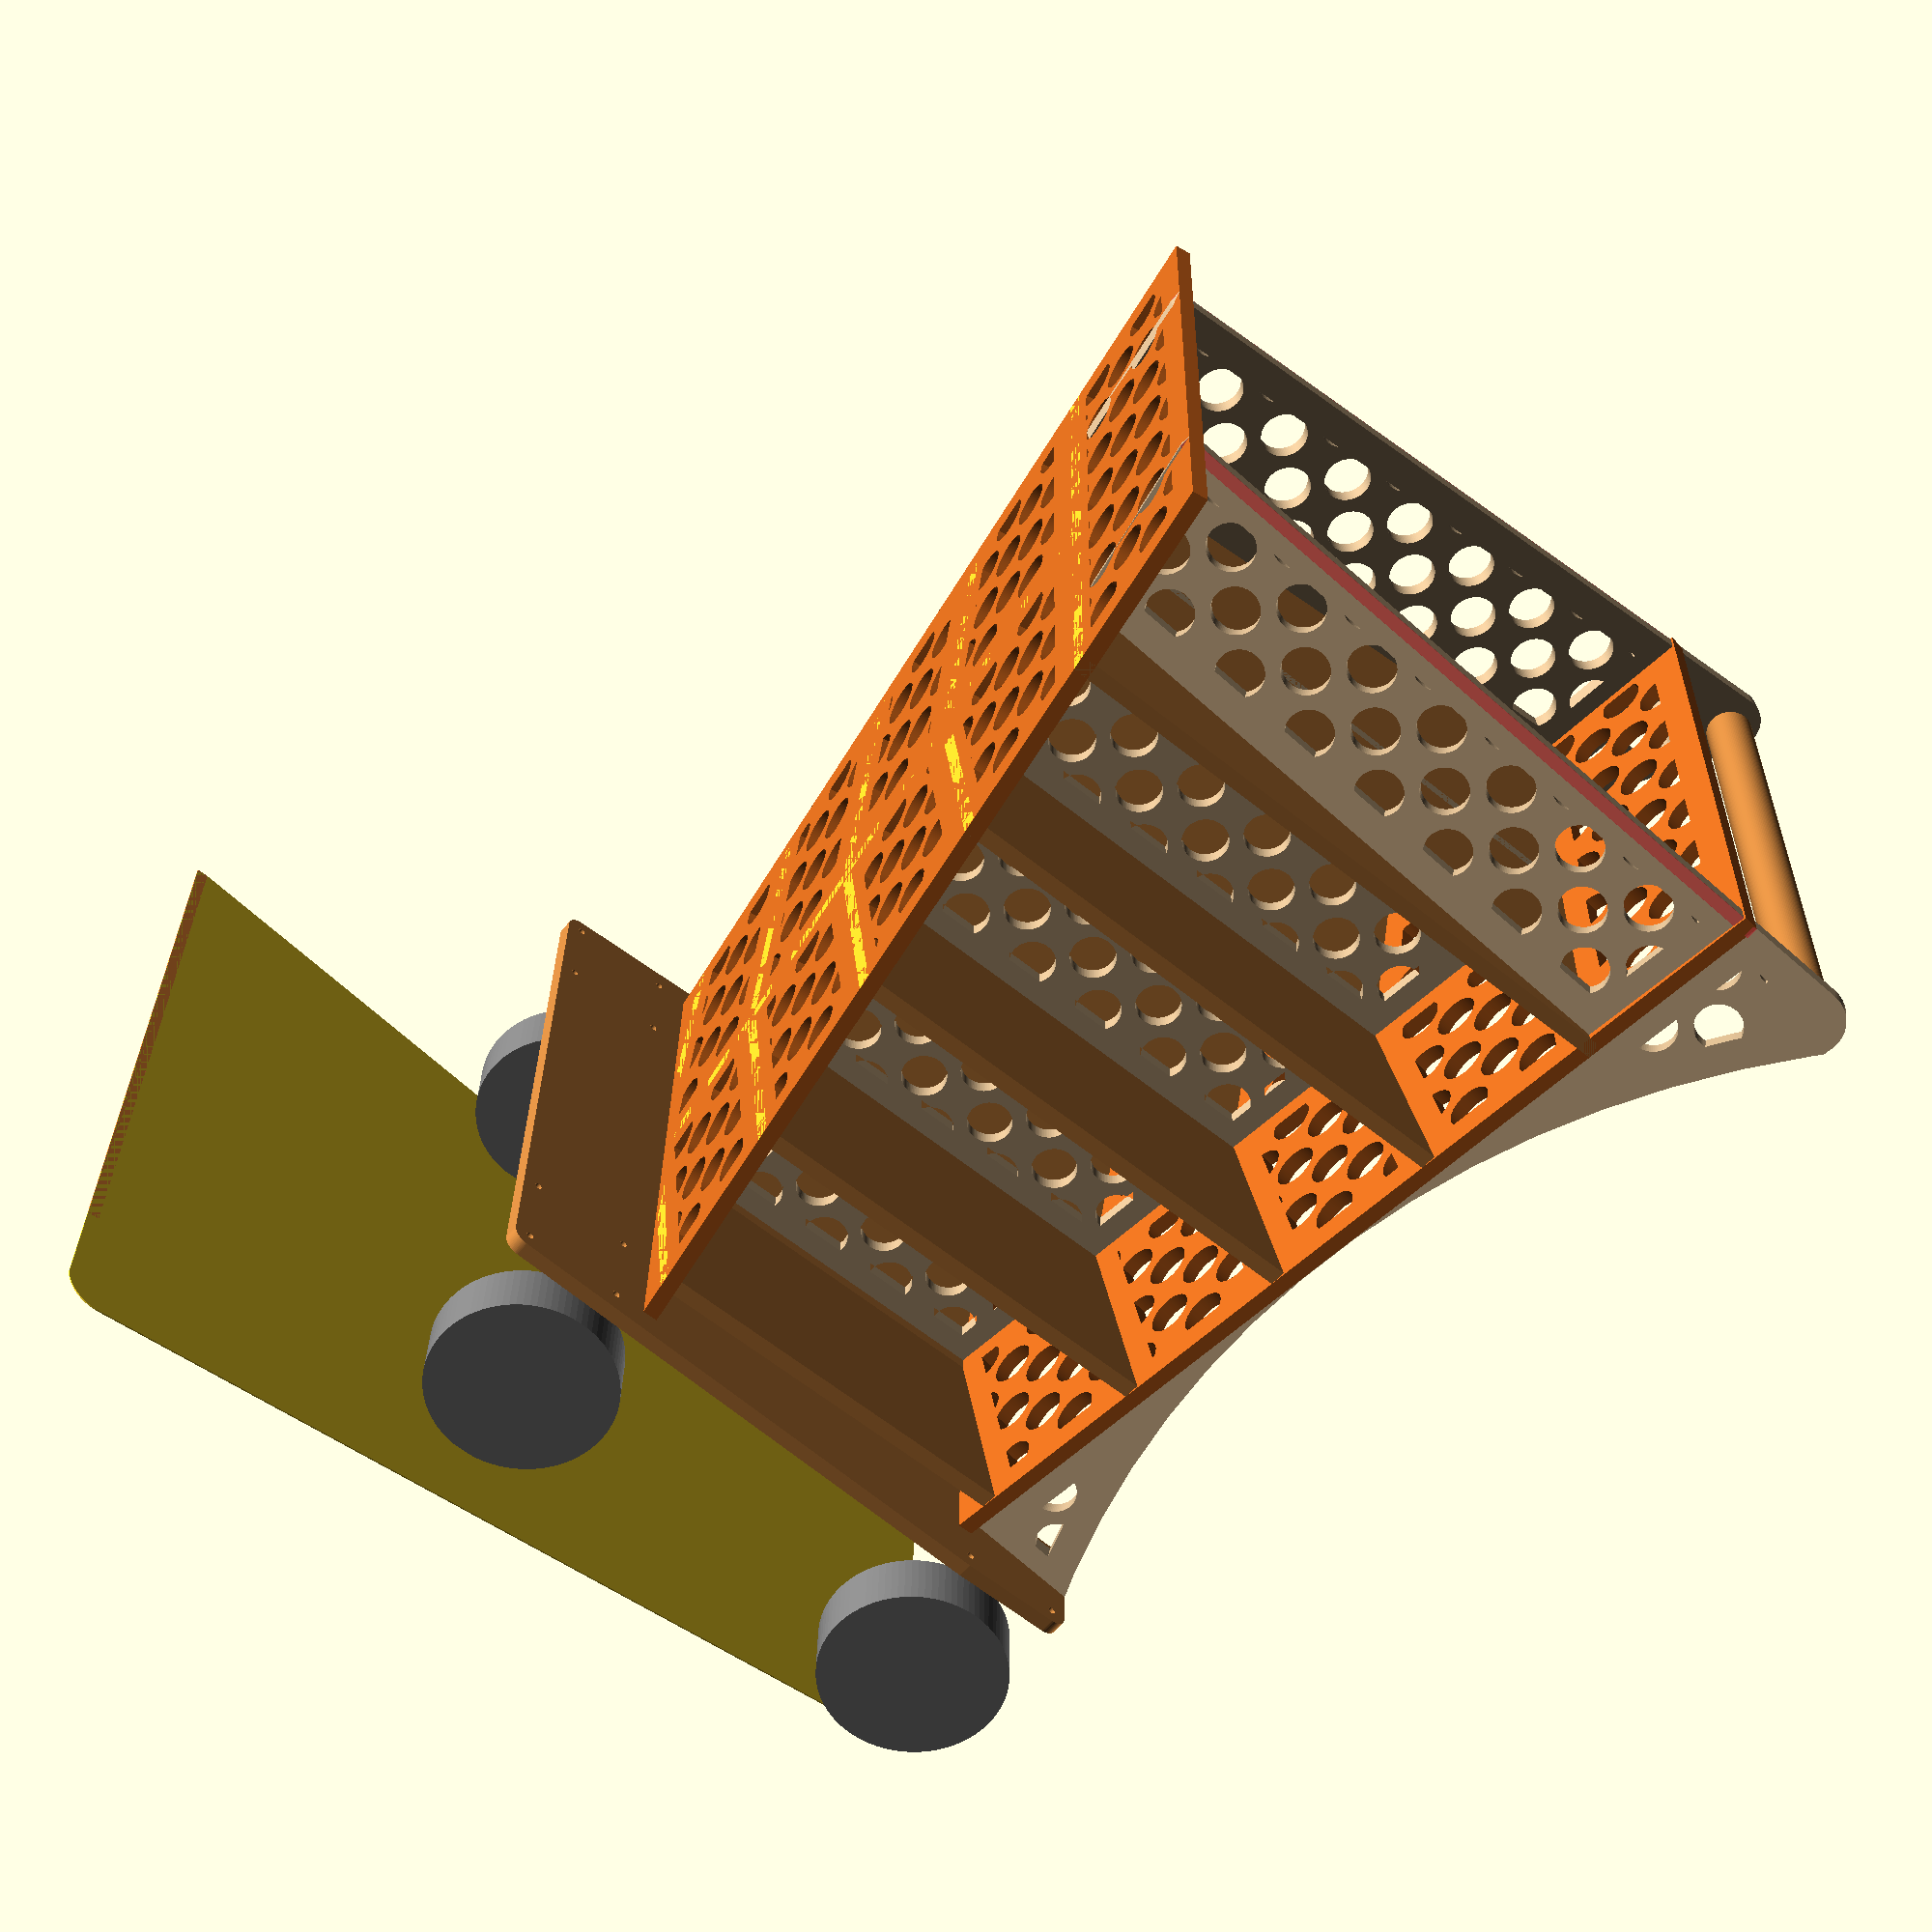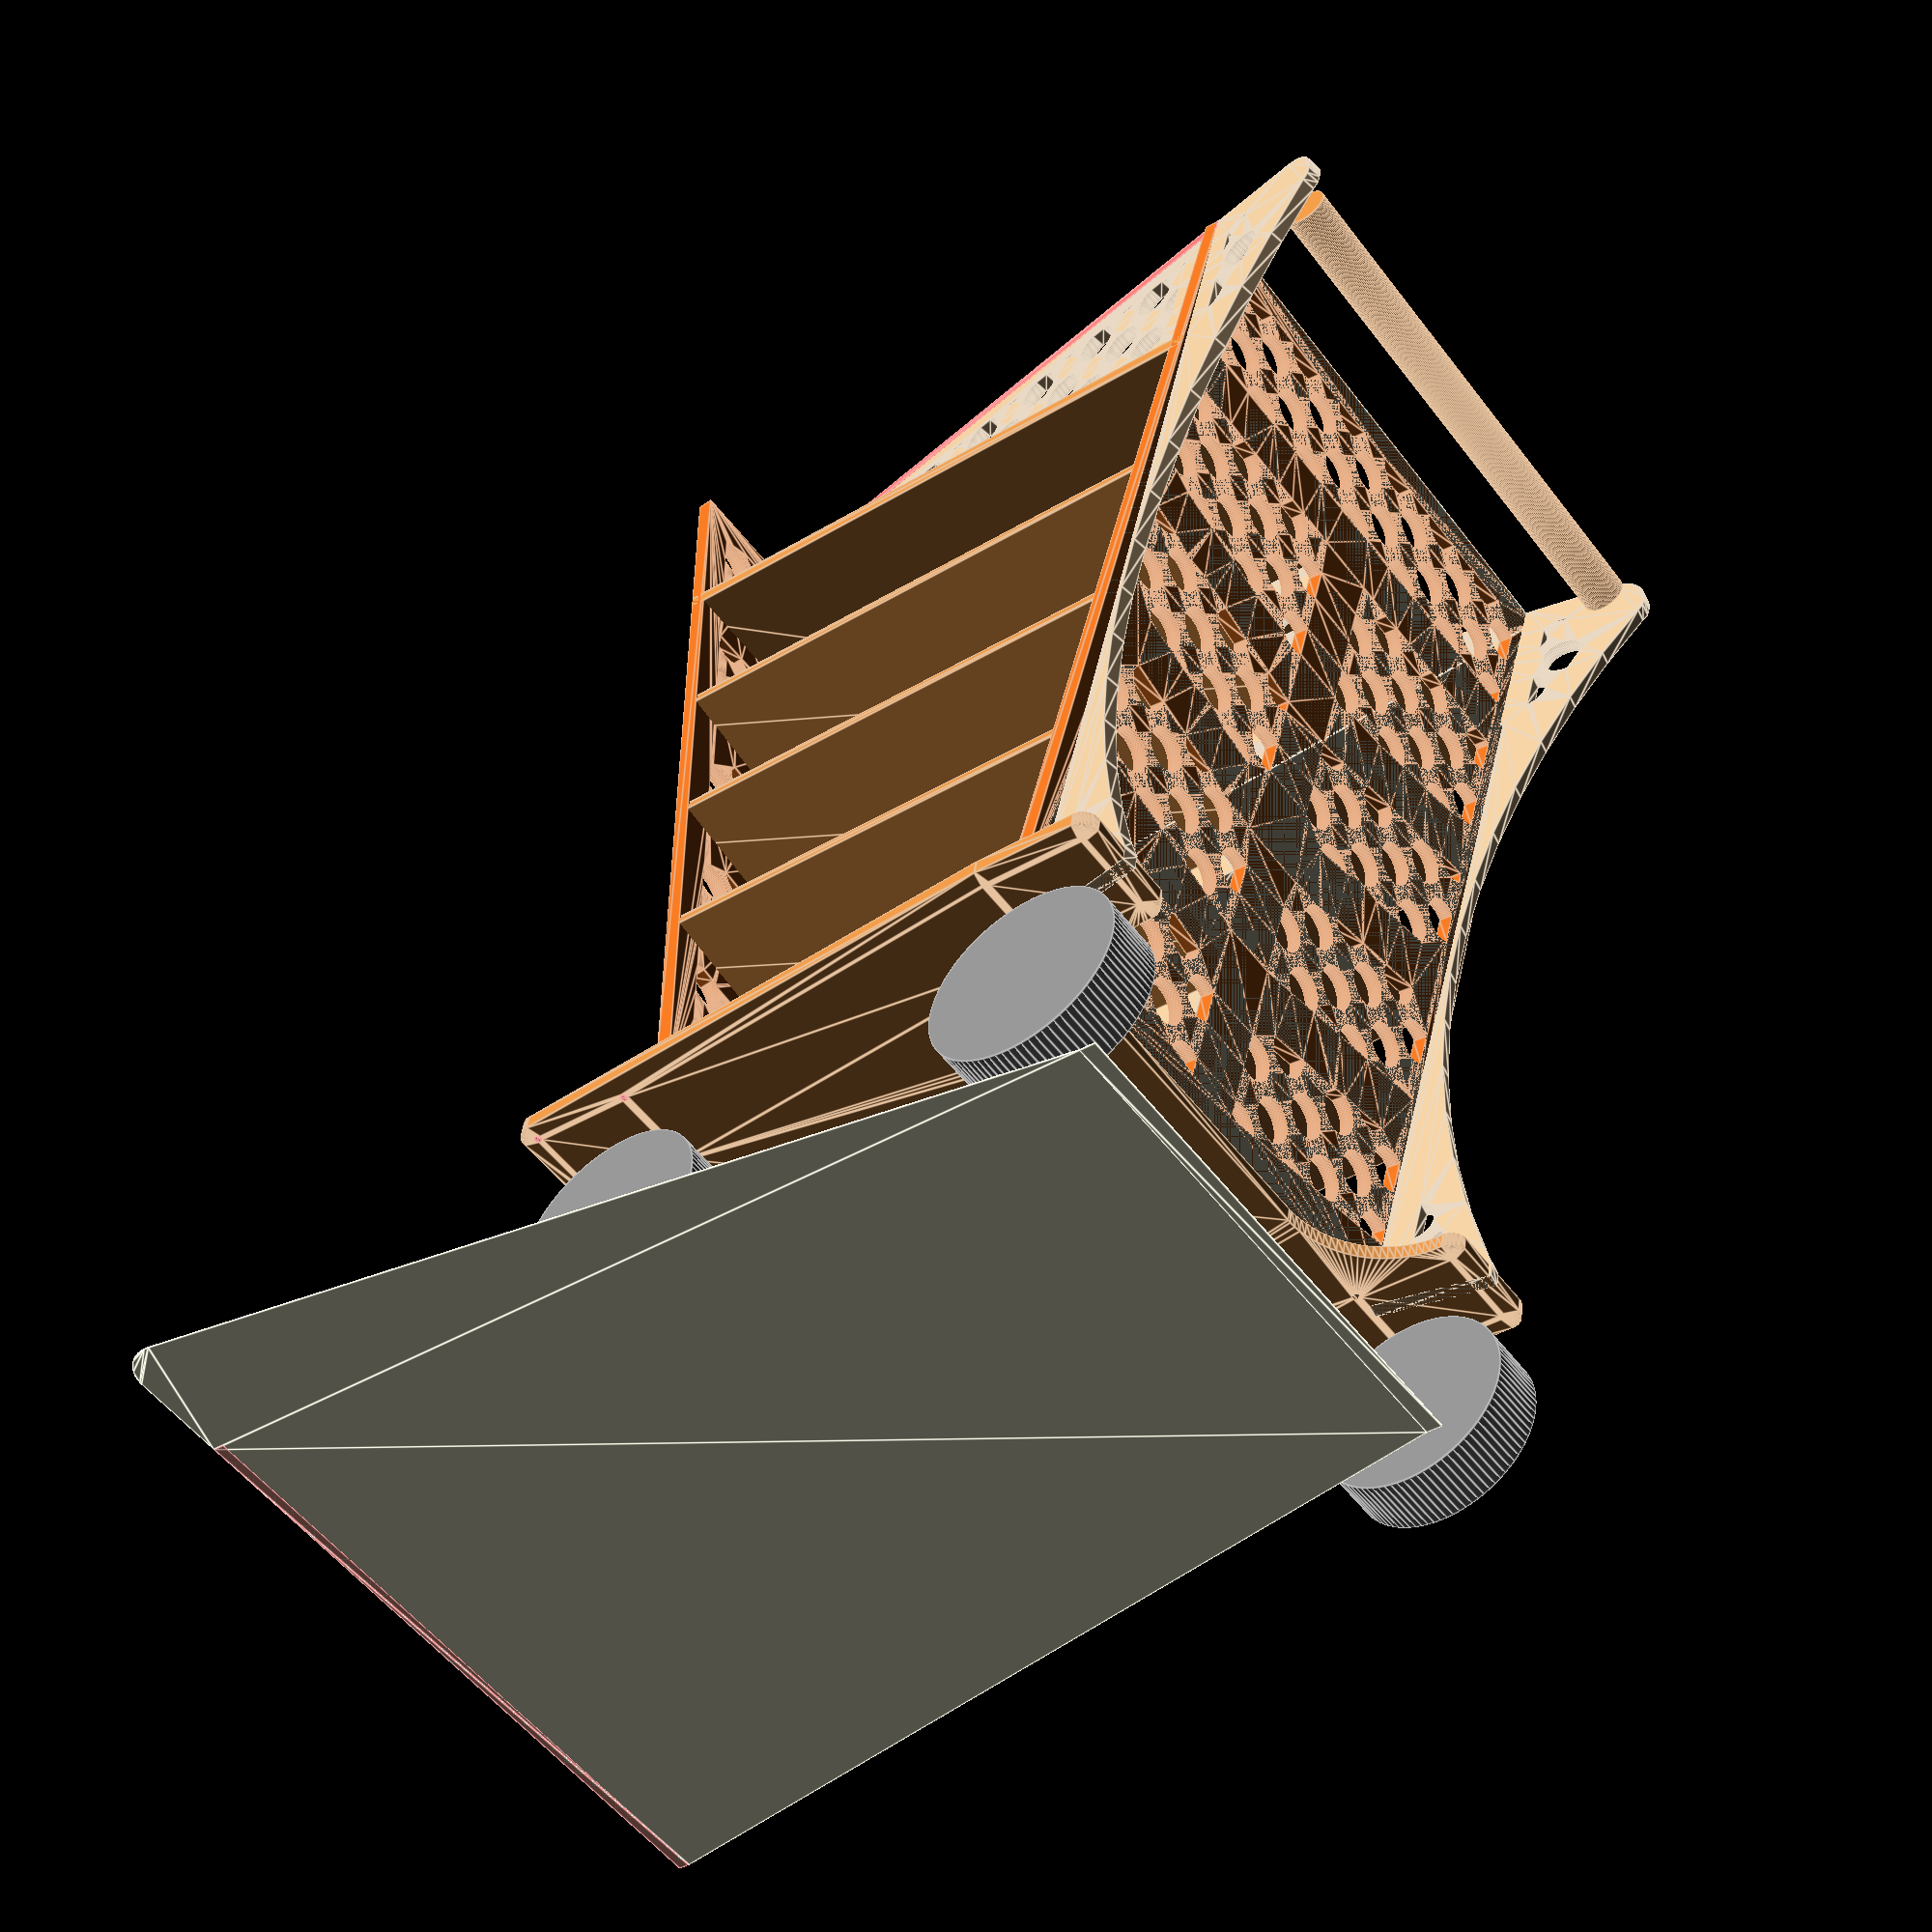
<openscad>
in=25.4;
$fn=90;
bit=in/4*1.01;

//inset=150;
inset=100;

total_depth=22*in;
back_wheels=00;

wheelbase=total_depth+back_wheels;

basket_height=150;

shelves=3;

zero=0.001;

curve=800;
bottom_lip=40; // how high is bottom shelf from base

// http://www.harborfreight.com/8-inch-pneumatic-swivel-caster-42485.html
// Mounting pattern 3-3/8 in. L x 2-3/4 in. W
// Mounting plate size (in.) 4-1/2 in. x 4 in.
// Product Height 9-1/2 in.
// front_wheel_plate_x=2.25*in;
// front_wheel_plate_y=(3+3/8)*in;

// https://www.harborfreight.com/8-inch-pneumatic-rigid-caster-42714.html
// Mounting pattern 3-1/4 in. x 2-3/4 in.
// back_wheel_plate_x=3.25*in;
// back_wheel_plate_y=2.75*in;
// wheel_height=9.5*in;
// wheel_wall=20;
// wheel=8*in;
// wheel_thick=2.25*in;

// fixed
// https://www.amazon.com/POWERTEC-17052-Industrial-Caster-4-Inch/dp/B07B7KF2X5/ref=sr_1_15?keywords=Pneumatic+Caster&qid=1674938004&sr=8-15
back_wheel_plate_x=2.87*in;
back_wheel_plate_y=3.35*in;
plate_x_total=3.94*in;
wheel_wall=(plate_x_total-back_wheel_plate_x)/2;

wheel_height=7.6*in;

wheel=6.25*in;
wheel_thick=1.95*in;

// swivel
// https://www.amazon.com/POWERTEC-17050-Swivel-Industrial-Caster/dp/B07B7KJ5QZ/ref=sr_1_16?keywords=Pneumatic+Caster&qid=1674938004&sr=8-16
front_wheel_plate_x=back_wheel_plate_x;
front_wheel_plate_y=back_wheel_plate_y;


base_fillet=80;

pattern_hole=1.5*in;
pattern_gap=2.75*in;
pattern_fn=90;

pattern_wall=1*in;

pad=0.1;

total_height=40*in-wheel_height;
wood=in/2;

total_width=22.75*in-back_wheel_plate_x+wood-wheel_wall*2; // standard


shelf_angle=10;

shelf_gap=(total_height-basket_height-wood-bottom_lip)/(shelves+1);

face_inset=200;
face_angle=atan(face_inset/(total_depth+back_wheels));

echo(shelf_gap=(shelf_gap-wood)/in);

handle_y=80;
handle=1.5*in;
handle_d=handle*1.5;
handle_z=-handle_d/2;

side_offset=wheel_wall*2+100;
side_offset=0;
side_angle=atan(side_offset/total_height);
side_height=total_height/cos(side_angle);



back_angle=atan(inset/total_height);
back_height=total_height/cos(back_angle);

//front_inset=wheel_wall*2;
front_inset=front_wheel_plate_y/2*3;

base_back_wall=tan(back_angle)*wood;
front_angle=atan(front_inset/total_height);


walking_gap=total_width-back_wheel_plate_x+wood-wheel_wall*2;
echo(walking_gap=walking_gap/in);


module wheel() {
    color("gray")
    translate([0,0,wheel/2])
    rotate([0,90,0])
    cylinder(d=wheel,h=wheel_thick,$fn=90,center=true);
}

back_axle=back_wheel_plate_y/2+wheel_wall-back_wheels;

dirror_x(total_width)
translate([0,back_axle])
wheel();

dirror_x(total_width)
translate([wheel_wall+front_wheel_plate_x/2-front_wheel_offset,total_depth-wheel_wall-front_wheel_plate_y,0])
wheel();

module wheel_outside() {
	offset(wheel_wall)
	square([back_wheel_plate_x,back_wheel_plate_y],center=true);
}

module dirror_y(y=0) {
    children();
    translate([0,y,0])
    mirror([0,1])
    children();
}

module dirror_x(x=0) {
    children();
    translate([x,0])
    mirror([1,0])
    children();
}

module wood(height=wood) {
    linear_extrude(height=height)
    children();
}

module end(x_angle=0) {
    scale([1,1/cos(x_angle)])
    hull()
    dirror_x(total_width)
    rotate([0,0,side_angle])
    square([zero,side_height]);
}

module side() {
    difference() {
        side_positive_2(); 
        intersection() {
            translate([total_depth/2,side_height-basket_height/2-wood/4])
            pattern();
            difference() {
                offset(-pattern_wall)
                side_positive_2(); 
    
                // back wall
                translate([inset+wood/2,0])  // math harder
                rotate([0,0,back_angle])
                translate([-pattern_wall,0])
                square([pattern_wall*2,side_height]);

                // handle
                translate([-handle_y,side_height+handle_z]) 
                circle(d=handle+pattern_wall*2);
                
                // bottom
                translate([-total_depth,0])
                square([total_depth*2,pattern_wall+wood/2]); // getting lazy here
            }
        }
    }
}

module place_wheel_plate() {
    translate([-back_wheel_plate_x/2,wheel_wall])
    dirror_x(back_wheel_plate_x)
    dirror_y(back_wheel_plate_y)
    children();
}

module wheel_plates() {
    place_wheel_plates()
    circle(d=bit);
}

module place_wheel_plates() {
    dirror_x(total_width)
    translate([wood/2,-back_wheels])
    place_wheel_plate()
    children();

    #dirror_x(total_width)
    translate([back_wheel_plate_x/2+wheel_wall-front_wheel_offset,total_depth-front_wheel_plate_y-wheel_wall*2])
    place_wheel_plate()
    children();
}

module side_positive_2() {
    pad=20;

    hole_z=side_height-zero-basket_height;
    y=hole_z*tan(back_angle);

    guess=wood;

    az=side_height+handle_z-wood;
    ay=handle_y-back_wheels;
    aa=atan(ay/az);
    a=sqrt((az*az)+(ay*ay));
    b=curve+handle_d/2;
    c=curve;
    wtf=((a*a)+(b*b)-(c*c))/(2*a*b);
    final=acos(wtf);

    difference() {
        side_positive();
        hull() {
            translate([inset,0])
            square([total_depth-inset+pad,zero]);
            translate([inset-y,hole_z])
            square([total_depth-inset+pad+y,zero]);
        }
        translate([-handle_y,side_height+handle_z])
        rotate([0,0,90-final+aa])
        translate([-curve-handle_d/2,0])
        circle(r=curve);

    }
}

face_inset=0100;
module side_positive() {
    zero=10;
    offset=back_wheels;
    hull() {

        // top
        translate([0,side_height-zero])
#        square([total_depth/cos(face_angle),zero]);

        // handle
		translate([-handle_y,handle_z+side_height])
		circle(d=handle_d);

        // base
        translate([-offset,wood])
        square([total_depth+offset-front_inset,zero]);
    }
    // wood base
    translate([-offset,0])
    square([total_depth+offset-front_inset,wood+1]);
}

side_positive();

module front_pattern_wall() {
    // basket base
    translate([0,total_height-basket_height-pattern_wall-wood/2])
    square([total_width,pattern_wall*2]);

    // spine
    translate([total_width/2-pattern_wall,0])
    square([pattern_wall*2,total_height-basket_height]);

    // shelves

    dirror_x(total_width)
    for(z=[0:shelf_gap:shelf_gap*(shelves)])
    translate([0,z+bottom_lip])
    rotate([0,0,-shelf_angle])
    translate([0,-pattern_wall+wood/2])
    square([total_width/2,pattern_wall*2]);
}

module front() {
    module positive() {
        end(front_angle);
        square([total_width,total_height]);
    }
    difference() {
        positive();
        intersection() {
            difference() {
                offset(-pattern_wall)
                positive();
                front_pattern_wall();
           }
            translate([total_width/2,total_height-basket_height/2-wood/4])
            pattern(total_height);
        }
    }
}

module base() {
    module positive() {
        difference() {
            translate([-front_wheel_offset,0])
            offset(wheel_wall)
            offset(-wheel_wall)
            square([total_width+front_wheel_offset*2,total_depth]);
            offset(base_fillet)
            offset(-base_fillet)
            difference() {
                translate([0,-base_fillet*2])
                square([total_width,inset-base_back_wall+base_fillet*2]);
                base_wheels();
            }
        }
        base_wheels();
    }
    difference() {
        positive();
        wheel_plates();
    }
}

front_wheel_offset=wheel_wall+1;

module base_wheels() {
    dirror_x(total_width) 
    hull() {
        translate([-front_wheel_offset,-back_wheels])
        offset(wheel_wall)
        offset(-wheel_wall)
        square([wood+front_wheel_offset,total_depth+back_wheels]);

        translate([wood/2,back_axle])
        wheel_outside();
    }
}

module shelf() {
	square([total_width/2-wood/2,total_depth]);
}

module basket_bottom() {
	square([total_width,total_depth]);
}

module back() {
    module positive() {
        end(back_angle);
    }
    difference() {
        positive();
        intersection() {
            pattern();
            difference() {
                offset(-pattern_wall)
                positive();
                scale([1,1/cos(back_angle)])
                front_pattern_wall();
            }
        }
    }
}

module body() {
    hull() {
        translate([-pad,0,total_height])
        cube([total_width+pad*2,total_depth,zero]);
        translate([-pad,inset])
        cube([total_width+pad*2,total_depth-inset-front_inset,zero]);
    }
}

module trim_to_body() {
    intersection() {
        body();
        children();
    }
}

shelf_drop=tan(shelf_angle)*total_depth/2;

module spine() {
    module positive() {
        square([total_height-basket_height,total_depth]);
    }
    difference() {
        positive();
        intersection() {
            pattern();
            difference() {
                offset(-pattern_wall-wood/2)
                positive();
                
                for(z=[0:shelf_gap:shelf_gap*(shelves)])
                translate([z+bottom_lip-shelf_drop-wood,0]) // probably wrong math
                square([pattern_wall*2,total_depth]);

                translate([0,inset+wood/2,0])
                rotate([0,0,-back_angle])
                translate([0,-pattern_wall])
                square([total_height,pattern_wall*2]);
            }
        }
    }
}


primary="tan";
secondary="chocolate";
tertiary="peru";

module place_shelves() {
}

module assembled_frame() {

    color(secondary)
    translate([0,inset])
    rotate([back_angle,0])
    translate([0,wood,0])
    rotate([90,0,0])
    wood()
    back();

    trim_to_body()
    translate([0,0,total_height-wood-basket_height])
    color(tertiary)
    wood()
    basket_bottom();


    trim_to_body()
    color(primary)
    translate([total_width/2+wood/2,0])
    rotate([0,-90])
    wood()
    spine();

    trim_to_body()
    dirror_x(total_width)
    for(z=[0:shelf_gap:shelf_gap*(shelves)])
    translate([0,0,z+bottom_lip])
    rotate([0,shelf_angle,0])
    color(tertiary)
    wood()
    shelf();

    color(tertiary)
    wood()
    base();

    color(secondary)
    translate([0,total_depth-front_inset])
    rotate([90-front_angle,0,0])
    wood()
    front();

    color(primary)
    dirror_x(total_width)
    translate([0,-back_wheels])
    rotate([0,0,-face_angle])
    translate([0,back_wheels])
    rotate([90-side_angle,0,90])
    wood()
    side();

    color(tertiary)
    translate([wood,-handle_y,total_height+handle_z])
    rotate([0,90,0])
    cylinder(d=handle,h=total_width-wood*2);
}

module pattern(pattern_max=1000) {
    translate([-pattern_gap/2,0])
    dirror_y()
    dirror_x() {
        for(x=[0:pattern_gap:pattern_max])
        for(y=[0:pattern_gap:pattern_max])
        translate([x,y])
        circle(d=pattern_hole,$fn=pattern_fn);

        for(x=[pattern_gap/2:pattern_gap:pattern_max])
        for(y=[pattern_gap/2:pattern_gap:pattern_max])
        translate([x,y])
        circle(d=pattern_hole,$fn=pattern_fn);
    }
}
    
translate([0,0,wheel_height])
assembled_frame();

</openscad>
<views>
elev=240.1 azim=91.0 roll=219.4 proj=p view=solid
elev=318.3 azim=126.6 roll=186.9 proj=p view=edges
</views>
